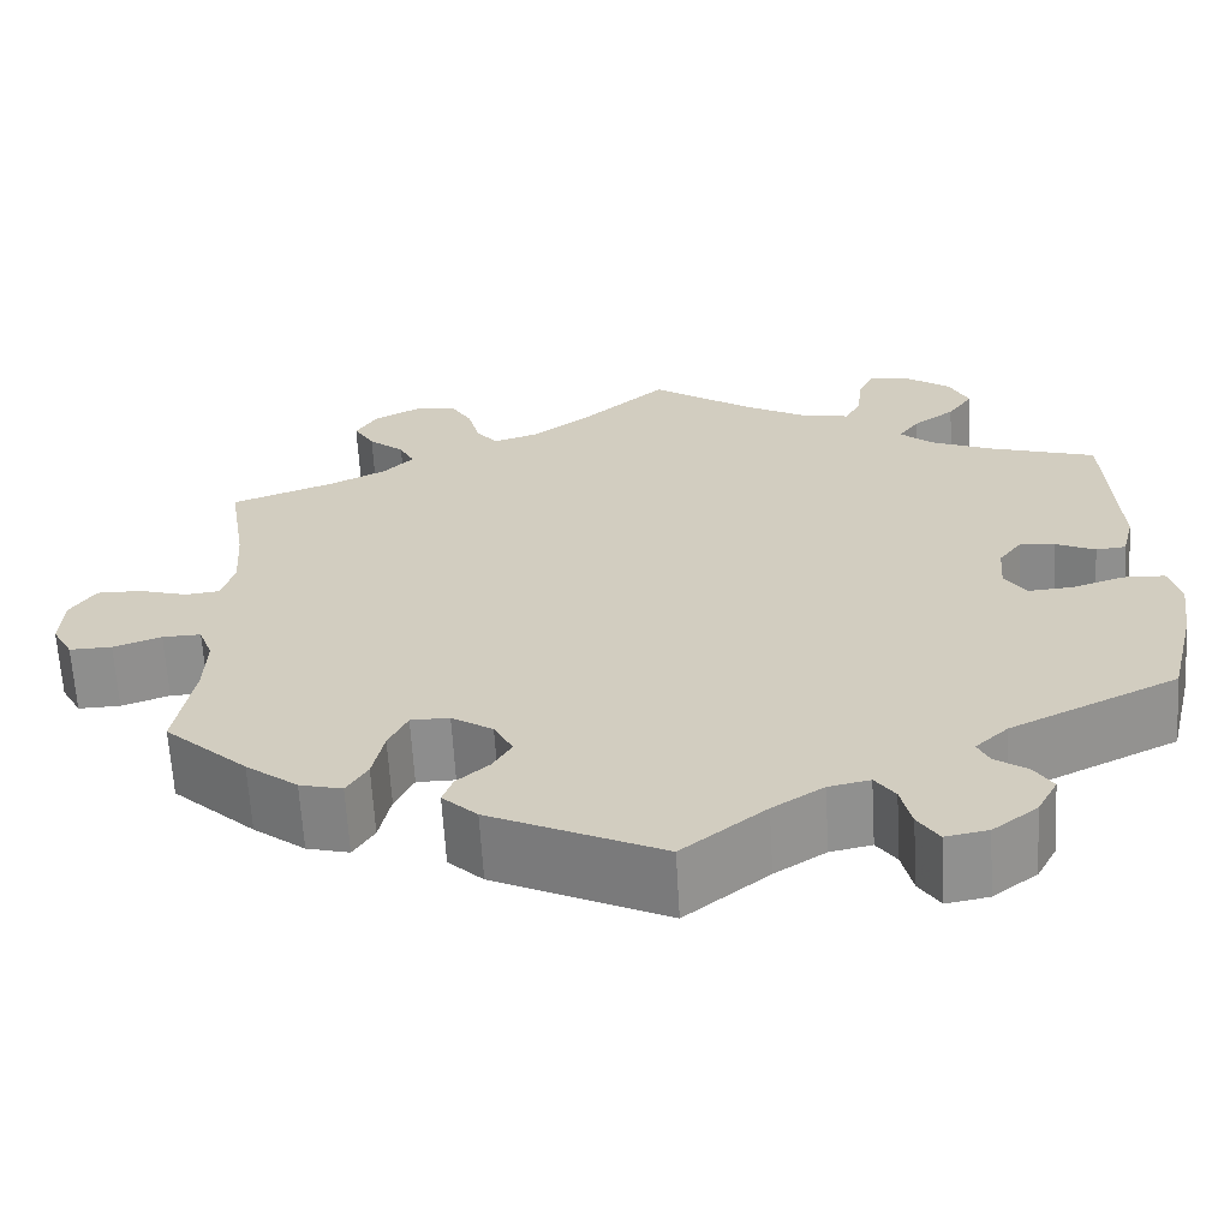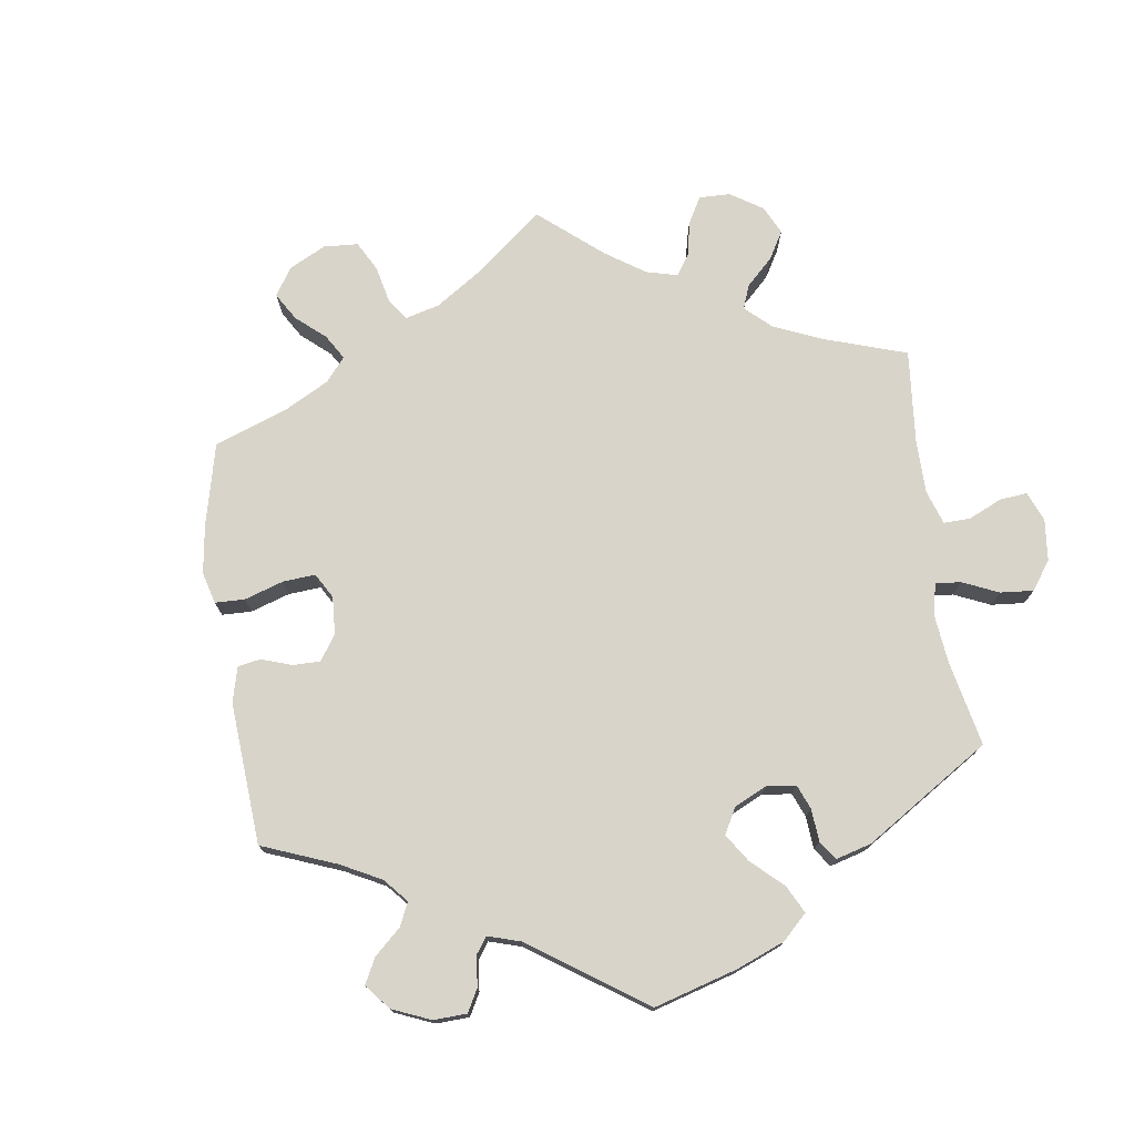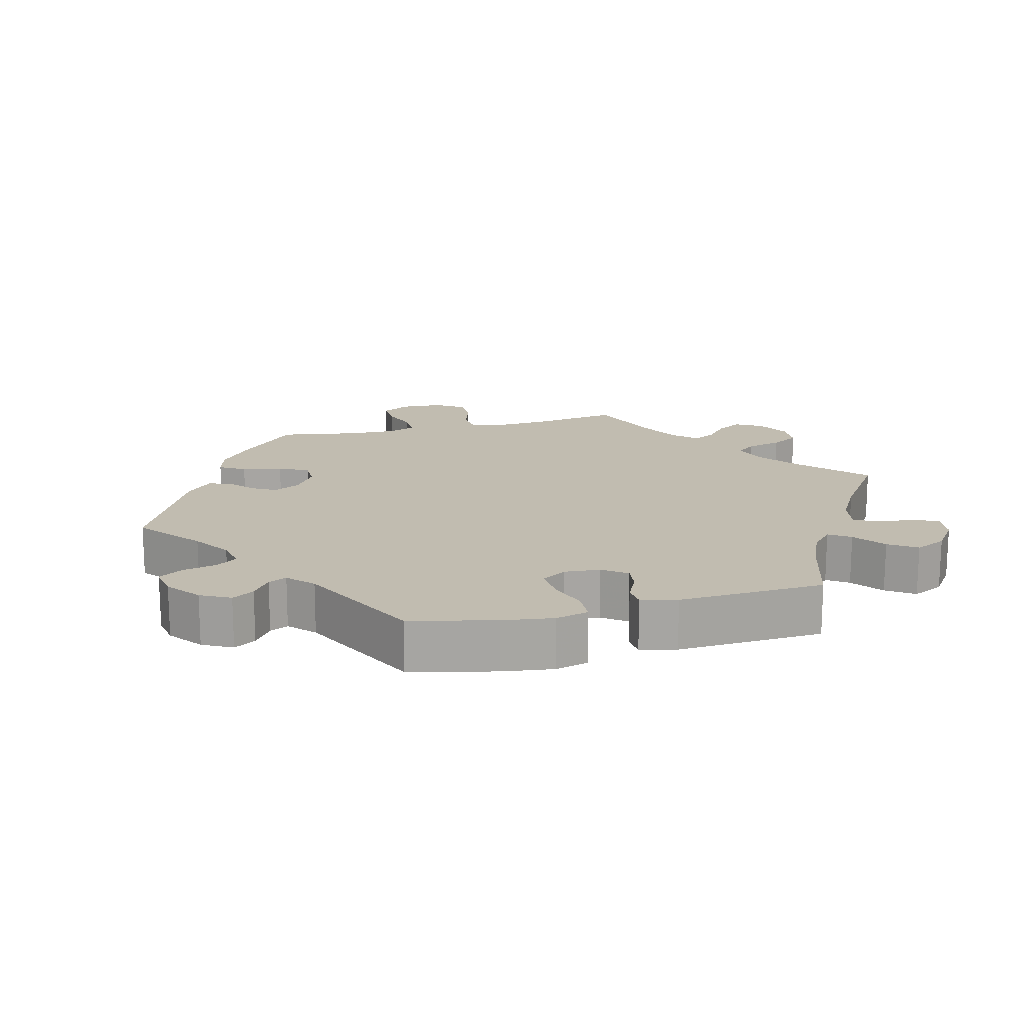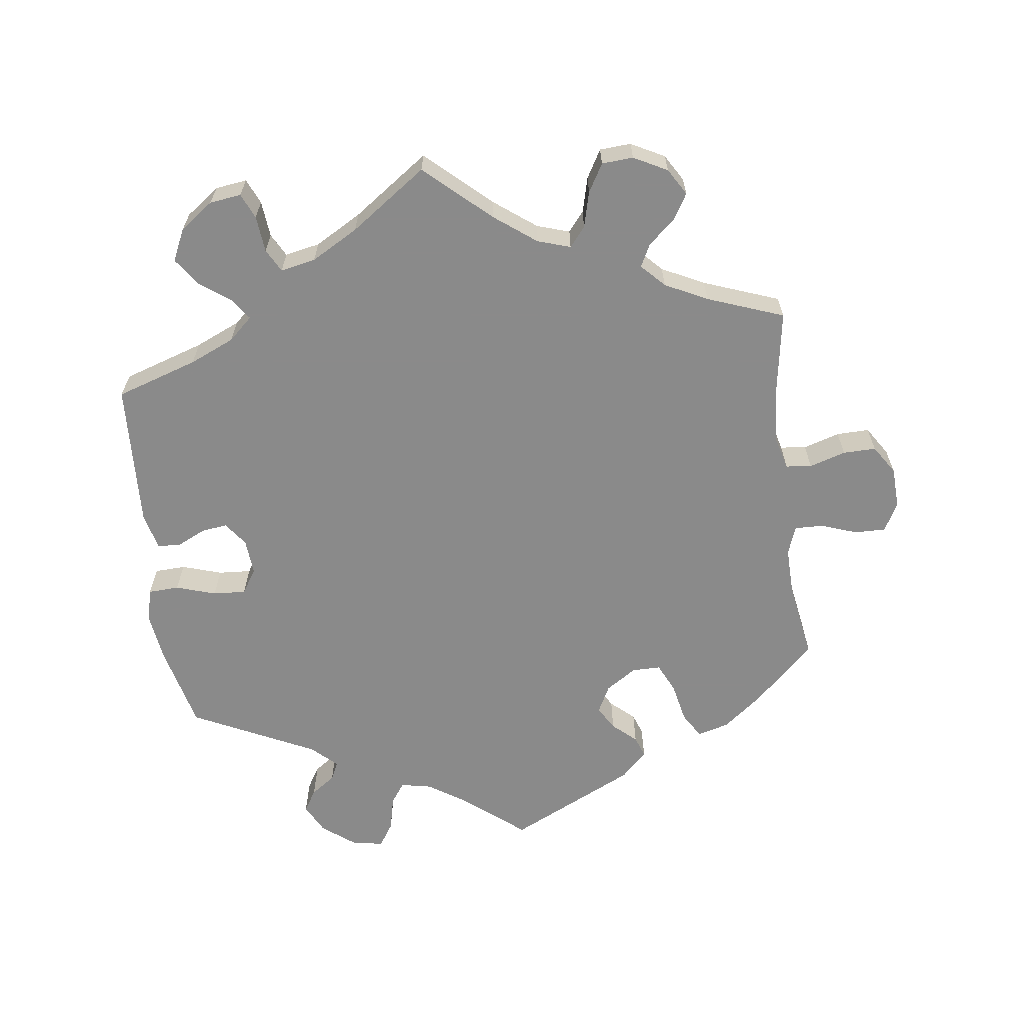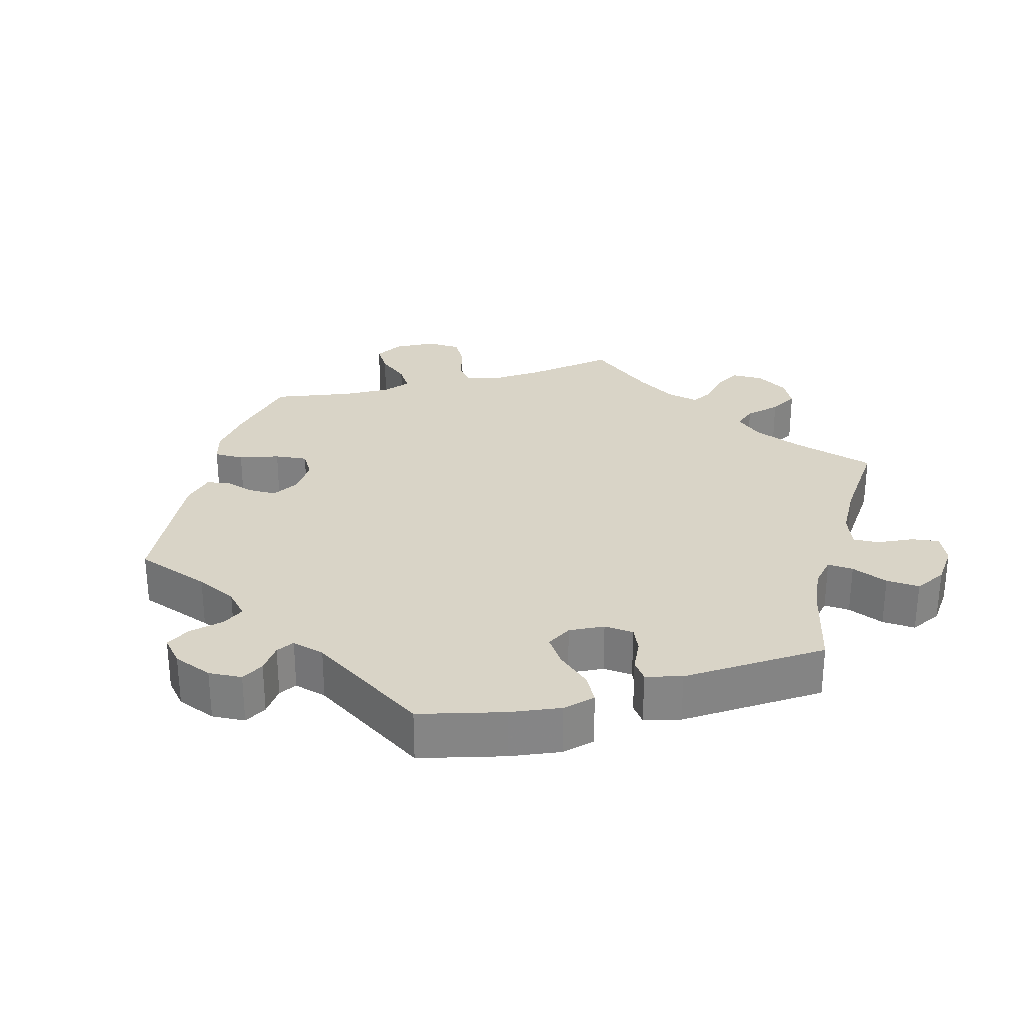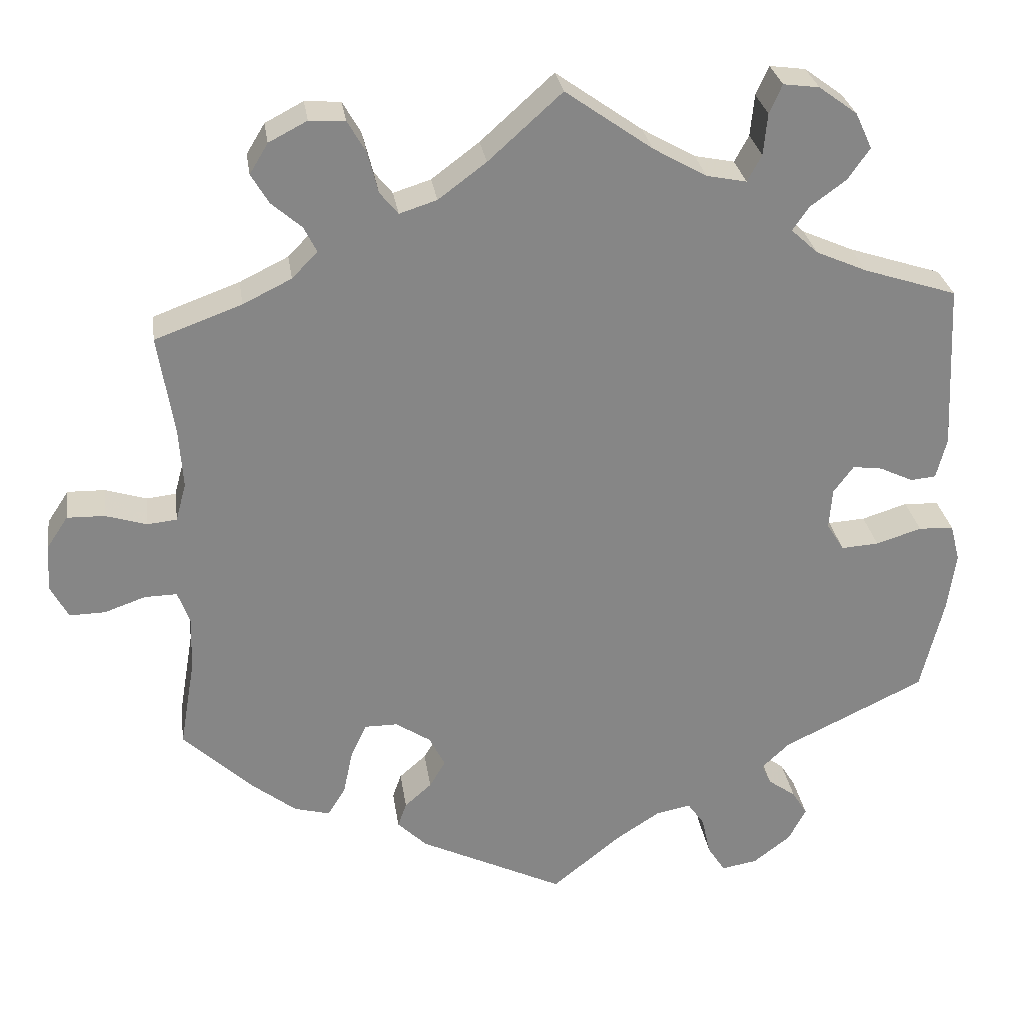
<metadata>
{"format":"obj","ext":"obj","renderer":"f3d","projection":"perspective","resolution":1024,"background":"white","views":[{"elev":-64.6,"azim":-176.6,"up":"+Z"},{"elev":74.8,"azim":-128.0,"up":"+Y"},{"elev":16.4,"azim":-104.6,"up":"+Y"},{"elev":-63.6,"azim":7.3,"up":"+Y"},{"elev":28.5,"azim":-105.6,"up":"+Y"},{"elev":28.3,"azim":171.8,"up":"+Z"}]}
</metadata>
<code>
v 0.092 0.07 0.495
v 0.152 0.07 0.45
v 0.199 0.07 0.435
v 0.222 0.07 0.463
v 0.235 0.07 0.514
v 0.258 0.07 0.554
v 0.303 0.07 0.557
v 0.351 0.07 0.532
v 0.374 0.07 0.494
v 0.352 0.07 0.457
v 0.314 0.07 0.424
v 0.298 0.07 0.392
v 0.33 0.07 0.359
v 0.391 0.07 0.329
v 0.5 0.07 0.289
v 0.48 0.07 0.164
v 0.475 0.07 0.089
v 0.488 0.07 0.041
v 0.525 0.07 0.037
v 0.577 0.07 0.053
v 0.624 0.07 0.054
v 0.651 0.07 0.013
v 0.654 0.07 -0.046
v 0.632 0.07 -0.087
v 0.587 0.07 -0.086
v 0.536 0.07 -0.068
v 0.495 0.07 -0.067
v 0.48 0.07 -0.108
v 0.482 0.07 -0.176
v 0.501 0.07 -0.288
v 0.413 0.07 -0.371
v 0.358 0.07 -0.414
v 0.313 0.07 -0.426
v 0.291 0.07 -0.39
v 0.279 0.07 -0.333
v 0.259 0.07 -0.291
v 0.218 0.07 -0.291
v 0.174 0.07 -0.32
v 0.154 0.07 -0.359
v 0.174 0.07 -0.393
v 0.208 0.07 -0.423
v 0.219 0.07 -0.454
v 0.182 0.07 -0.49
v 0 0.07 -0.578
v -0.088 0.07 -0.507
v -0.142 0.07 -0.472
v -0.186 0.07 -0.463
v -0.207 0.07 -0.493
v -0.218 0.07 -0.542
v -0.24 0.07 -0.576
v -0.285 0.07 -0.568
v -0.332 0.07 -0.532
v -0.354 0.07 -0.49
v -0.335 0.07 -0.459
v -0.3 0.07 -0.434
v -0.288 0.07 -0.408
v -0.323 0.07 -0.375
v -0.501 0.07 -0.289
v -0.53 0.07 -0.169
v -0.54 0.07 -0.097
v -0.528 0.07 -0.05
v -0.484 0.07 -0.048
v -0.427 0.07 -0.066
v -0.38 0.07 -0.069
v -0.358 0.07 -0.034
v -0.362 0.07 0.017
v -0.387 0.07 0.051
v -0.424 0.07 0.046
v -0.466 0.07 0.026
v -0.498 0.07 0.029
v -0.511 0.07 0.08
v -0.501 0.07 0.289
v -0.384 0.07 0.327
v -0.32 0.07 0.355
v -0.286 0.07 0.386
v -0.307 0.07 0.416
v -0.352 0.07 0.449
v -0.379 0.07 0.488
v -0.358 0.07 0.533
v -0.31 0.07 0.568
v -0.265 0.07 0.574
v -0.249 0.07 0.538
v -0.244 0.07 0.486
v -0.226 0.07 0.453
v -0.176 0.07 0.463
v -0.109 0.07 0.501
v 0 0.07 0.578
v 0.092 0 0.495
v 0.152 0 0.45
v 0.199 0 0.435
v 0.222 0 0.463
v 0.235 0 0.514
v 0.258 0 0.554
v 0.303 0 0.557
v 0.351 0 0.532
v 0.374 0 0.494
v 0.352 0 0.457
v 0.314 0 0.424
v 0.298 0 0.392
v 0.33 0 0.359
v 0.391 0 0.329
v 0.5 0 0.289
v 0.48 0 0.164
v 0.475 0 0.089
v 0.488 0 0.041
v 0.525 0 0.037
v 0.577 0 0.053
v 0.624 0 0.054
v 0.651 0 0.013
v 0.654 0 -0.046
v 0.632 0 -0.087
v 0.587 0 -0.086
v 0.536 0 -0.068
v 0.495 0 -0.067
v 0.48 0 -0.108
v 0.482 0 -0.176
v 0.501 0 -0.288
v 0.413 0 -0.371
v 0.358 0 -0.414
v 0.313 0 -0.426
v 0.291 0 -0.39
v 0.279 0 -0.333
v 0.259 0 -0.291
v 0.218 0 -0.291
v 0.174 0 -0.32
v 0.154 0 -0.359
v 0.174 0 -0.393
v 0.208 0 -0.423
v 0.219 0 -0.454
v 0.182 0 -0.49
v 0 0 -0.578
v -0.088 0 -0.507
v -0.142 0 -0.472
v -0.186 0 -0.463
v -0.207 0 -0.493
v -0.218 0 -0.542
v -0.24 0 -0.576
v -0.285 0 -0.568
v -0.332 0 -0.532
v -0.354 0 -0.49
v -0.335 0 -0.459
v -0.3 0 -0.434
v -0.288 0 -0.408
v -0.323 0 -0.375
v -0.501 0 -0.289
v -0.53 0 -0.169
v -0.54 0 -0.097
v -0.528 0 -0.05
v -0.484 0 -0.048
v -0.427 0 -0.066
v -0.38 0 -0.069
v -0.358 0 -0.034
v -0.362 0 0.017
v -0.387 0 0.051
v -0.424 0 0.046
v -0.466 0 0.026
v -0.498 0 0.029
v -0.511 0 0.08
v -0.501 0 0.289
v -0.384 0 0.327
v -0.32 0 0.355
v -0.286 0 0.386
v -0.307 0 0.416
v -0.352 0 0.449
v -0.379 0 0.488
v -0.358 0 0.533
v -0.31 0 0.568
v -0.265 0 0.574
v -0.249 0 0.538
v -0.244 0 0.486
v -0.226 0 0.453
v -0.176 0 0.463
v -0.109 0 0.501
v 0 0 0.578
f 86 87 1
f 85 86 1 2
f 84 85 2 3
f 80 81 82 83
f 80 83 84
f 79 80 84
f 76 77 78 79
f 75 76 79 84
f 70 71 72 73
f 68 69 70 73
f 67 68 73 74
f 66 67 74 75
f 60 61 62 63
f 60 63 64
f 57 58 59 60
f 56 57 60 64
f 52 53 54 55
f 52 55 56
f 51 52 56
f 48 49 50 51
f 47 48 51 56
f 46 47 56 64
f 42 43 44 45
f 40 41 42 45
f 39 40 45 46
f 38 39 46 64
f 32 33 34 35
f 32 35 36
f 29 30 31 32
f 28 29 32 36
f 27 28 36 37
f 23 24 25 26
f 23 26 27
f 22 23 27
f 19 20 21 22
f 18 19 22 27
f 17 18 27 37
f 14 15 16
f 13 14 16 17
f 12 13 17 37
f 8 9 10 11
f 8 11 12
f 7 8 12
f 4 5 6 7
f 3 4 7 12
f 65 66 75 84
f 65 84 3 12
f 38 64 65
f 12 37 38 65
f 88 174 173
f 89 88 173 172
f 90 89 172 171
f 170 169 168 167
f 171 170 167
f 171 167 166
f 166 165 164 163
f 171 166 163 162
f 160 159 158 157
f 160 157 156 155
f 161 160 155 154
f 162 161 154 153
f 150 149 148 147
f 151 150 147
f 147 146 145 144
f 151 147 144 143
f 142 141 140 139
f 143 142 139
f 143 139 138
f 138 137 136 135
f 143 138 135 134
f 151 143 134 133
f 132 131 130 129
f 132 129 128 127
f 133 132 127 126
f 151 133 126 125
f 122 121 120 119
f 123 122 119
f 119 118 117 116
f 123 119 116 115
f 124 123 115 114
f 113 112 111 110
f 114 113 110
f 114 110 109
f 109 108 107 106
f 114 109 106 105
f 124 114 105 104
f 103 102 101
f 104 103 101 100
f 124 104 100 99
f 98 97 96 95
f 99 98 95
f 99 95 94
f 94 93 92 91
f 99 94 91 90
f 171 162 153 152
f 99 90 171 152
f 152 151 125
f 152 125 124 99
f 1 88 89 2
f 2 89 90 3
f 3 90 91 4
f 4 91 92 5
f 5 92 93 6
f 6 93 94 7
f 7 94 95 8
f 8 95 96 9
f 9 96 97 10
f 10 97 98 11
f 11 98 99 12
f 12 99 100 13
f 13 100 101 14
f 14 101 102 15
f 15 102 103 16
f 16 103 104 17
f 17 104 105 18
f 18 105 106 19
f 19 106 107 20
f 20 107 108 21
f 21 108 109 22
f 22 109 110 23
f 23 110 111 24
f 24 111 112 25
f 25 112 113 26
f 26 113 114 27
f 27 114 115 28
f 28 115 116 29
f 29 116 117 30
f 30 117 118 31
f 31 118 119 32
f 32 119 120 33
f 33 120 121 34
f 34 121 122 35
f 35 122 123 36
f 36 123 124 37
f 37 124 125 38
f 38 125 126 39
f 39 126 127 40
f 40 127 128 41
f 41 128 129 42
f 42 129 130 43
f 43 130 131 44
f 44 131 132 45
f 45 132 133 46
f 46 133 134 47
f 47 134 135 48
f 48 135 136 49
f 49 136 137 50
f 50 137 138 51
f 51 138 139 52
f 52 139 140 53
f 53 140 141 54
f 54 141 142 55
f 55 142 143 56
f 56 143 144 57
f 57 144 145 58
f 58 145 146 59
f 59 146 147 60
f 60 147 148 61
f 61 148 149 62
f 62 149 150 63
f 63 150 151 64
f 64 151 152 65
f 65 152 153 66
f 66 153 154 67
f 67 154 155 68
f 68 155 156 69
f 69 156 157 70
f 70 157 158 71
f 71 158 159 72
f 72 159 160 73
f 73 160 161 74
f 74 161 162 75
f 75 162 163 76
f 76 163 164 77
f 77 164 165 78
f 78 165 166 79
f 79 166 167 80
f 80 167 168 81
f 81 168 169 82
f 82 169 170 83
f 83 170 171 84
f 84 171 172 85
f 85 172 173 86
f 86 173 174 87
f 87 174 88 1

</code>
